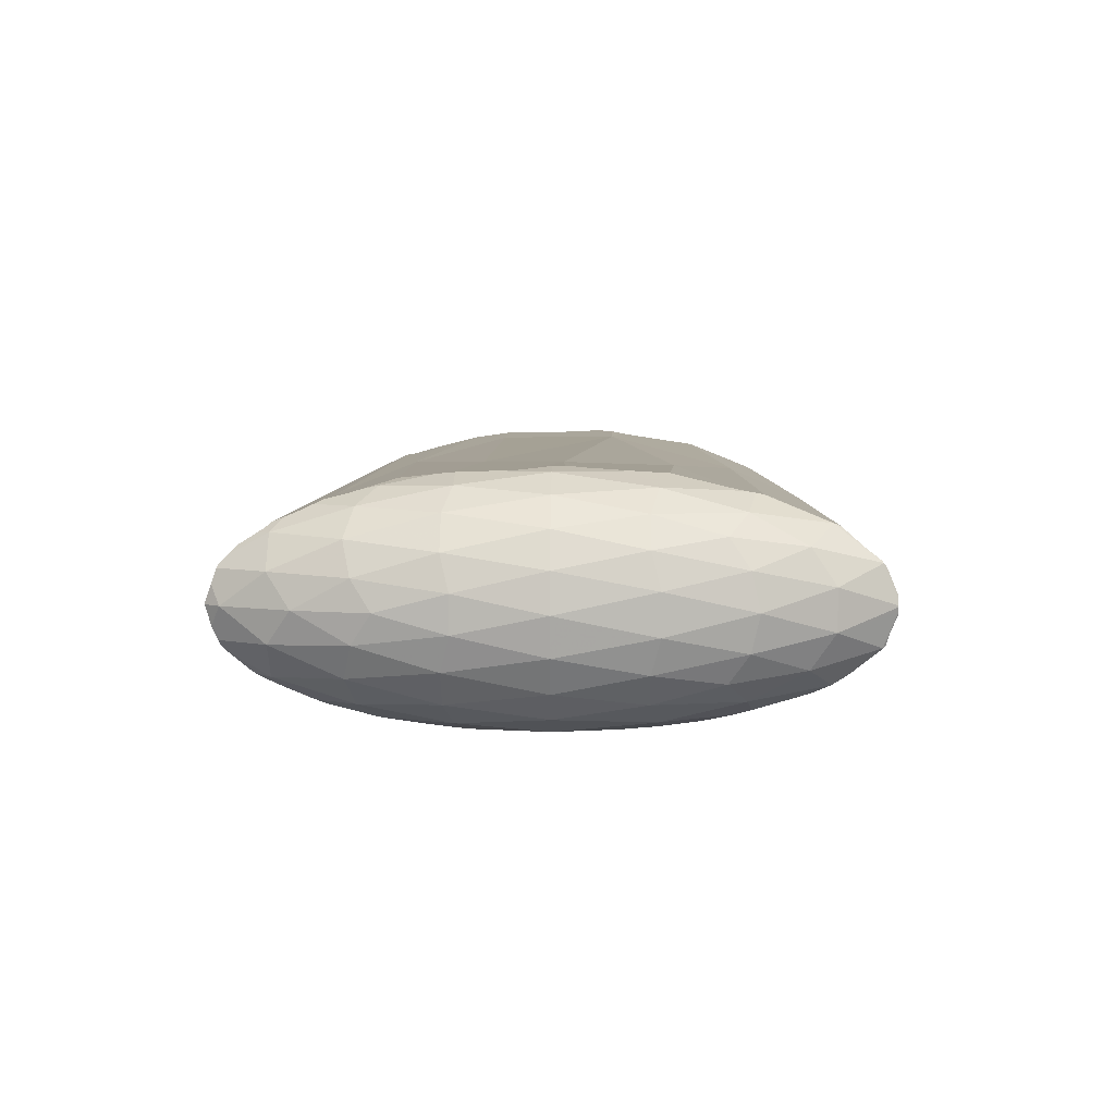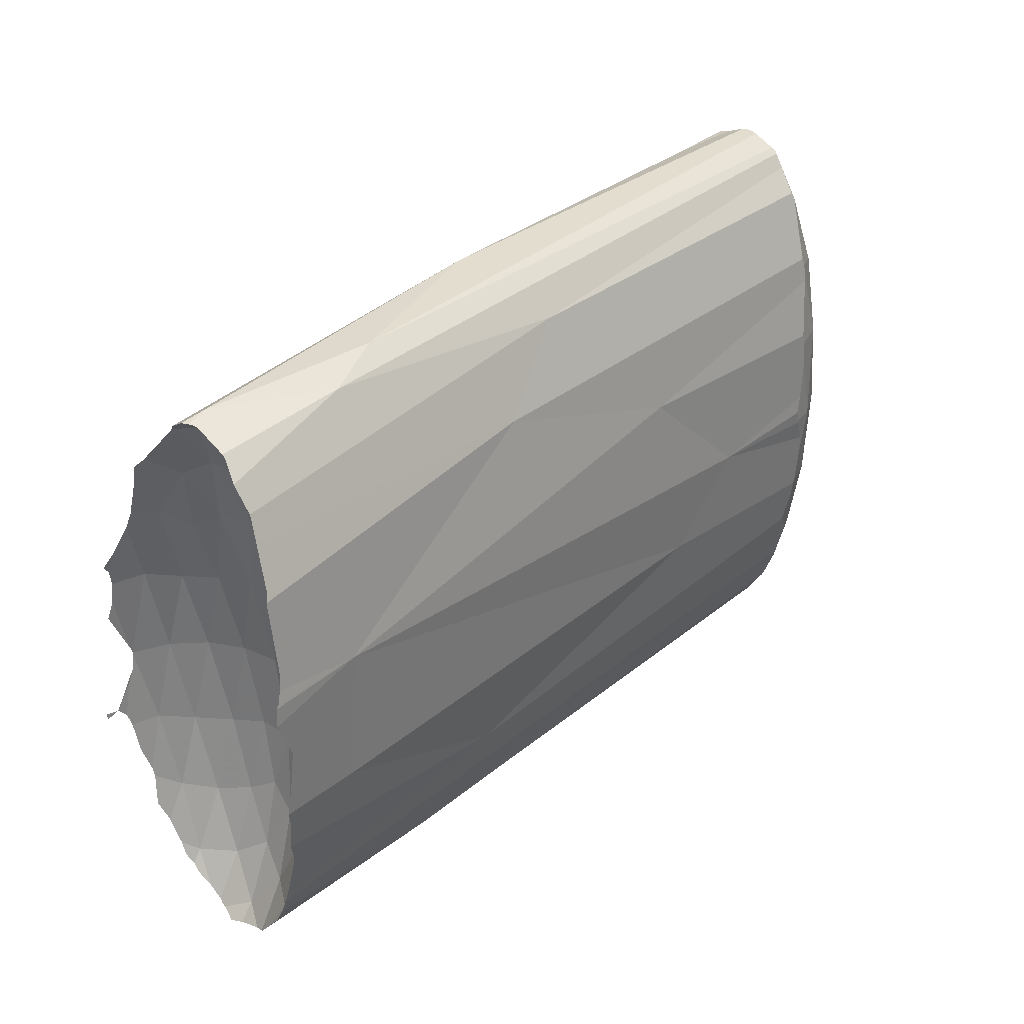
<metadata>
{"format":"obj","ext":"obj","renderer":"f3d","projection":"perspective","resolution":1024,"background":"white","views":[{"elev":6.3,"azim":-89.0,"up":"+Y"},{"elev":33.2,"azim":131.1,"up":"+Z"}]}
</metadata>
<code>
o joint_8_farms_sphere_mesh.004
v -0.003518 -0.01083 -0.01594
v -0.01138 0 -0.01594
v -0.003518 0.01083 -0.01594
v -0.00921 -0.006691 0.01594
v -0.00921 0.006691 0.01594
v -0.009589 0 -0.02344
v -0.006691 0 -0.03032
v -0.00616 -0.00912 -0.0179
v -0.008759 -0.006364 -0.01874
v -0.01058 -0.00304 -0.0179
v -0.01058 0.00304 -0.0179
v -0.008759 0.006364 -0.01874
v -0.00616 0.00912 -0.0179
v -0.01095 -0.005636 0.008952
v -0.0121 -0.003933 -0
v -0.01218 -0.001879 -0.008952
v -0.005549 -0.011 -0.008952
v -0.007481 -0.0103 0
v -0.008746 -0.008676 0.008952
v -0.008746 0.008676 0.008952
v -0.007481 0.0103 -0
v -0.005549 0.011 -0.008952
v -0.01218 0.001879 -0.008952
v -0.0121 0.003933 0
v -0.01095 0.005636 0.008952
v -0.00677 -0.008676 0.0179
v -0.01034 -0.003758 0.0179
v -0.01083 0 0.01874
v -0.01034 0.003758 0.0179
v -0.00677 0.008676 0.0179
v -0.005413 -0.003933 0.03032
v -0.007758 -0.005636 0.02344
v -0.007758 0.005636 0.02344
v -0.004605 0.007481 0.02579
v -0.008538 0.002068 0.02579
v -0.008538 -0.002068 0.02579
v -0.003933 0.0121 -0
v -0.005692 0.01083 0.009852
v -0.01206 0.002068 0.009852
v -0.01273 -0 0
v -0.01206 -0.002068 0.009852
v -0.005692 -0.01083 0.009852
v -0.003933 -0.0121 -0
v -0.0103 0.007481 -0
v -0.008538 0.008759 -0.009852
v -0.01097 0.005413 -0.009852
v -0.0103 -0.007481 0
v -0.01097 -0.005413 -0.009852
v -0.008538 -0.008759 -0.009852
v -0.005692 0.006691 -0.02579
v -0.008123 0.003346 -0.02579
v -0.008123 -0.003346 -0.02579
v -0.005692 -0.006691 -0.02579
v 0.02227 -0.008256 -0.02294
v 0.04072 -0.006087 -0.0273
v 0.05567 -0.00351 -0.03044
v 0.04915 -0.01139 0.002252
v 0.05959 -0.01122 -0.007202
v 0.07642 -0.001054 -0.03052
v 0.06165 -0.01001 -0.01554
v 0.00238 -0.003668 0.03059
v 0.003223 -0.01115 0.01413
v 0.04951 -0.01035 0.01413
v 0.04029 -0.002873 0.03141
v 0.07934 -0.007679 0.02341
v 0.07605 -0.001005 0.03057
v 0.01176 0.01204 0.000892
v 0.01978 0.01155 -0.007481
v 0.007288 0.00922 -0.02108
v 0.05433 0.002976 -0.03088
v 0.05051 0.009575 -0.01709
v 0.03693 -0.000216 -0.032
v 0.05683 0.005882 -0.02732
v 0.07202 0.01135 -0.007486
v 0.07135 0.01154 0.006235
v 0.02376 0.01093 0.01228
v 0.03699 0.006378 0.0268
v 0.0644 0.004066 0.02958
v 0.05828 0.002094 0.03113
v 0.04564 0.009155 0.01964
v 0.07239 0 -0.0149
v 0.07448 -0.006436 0.0149
v 0.07448 0.006436 0.0149
v 0.07411 0 -0.02191
v 0.0769 0 -0.02835
v 0.07741 -0.008772 -0.01674
v 0.07491 -0.006121 -0.01752
v 0.07316 -0.002924 -0.01674
v 0.07316 0.002924 -0.01674
v 0.07491 0.006121 -0.01752
v 0.07741 0.008772 -0.01674
v 0.0728 -0.005421 0.008371
v 0.07169 -0.003783 -0
v 0.07162 -0.001807 -0.00837
v 0.078 -0.01058 -0.008371
v 0.07614 -0.009904 0
v 0.07492 -0.008345 0.008371
v 0.07492 0.008345 0.008371
v 0.07614 0.009904 -0
v 0.078 0.01058 -0.008371
v 0.07162 0.001807 -0.00837
v 0.07169 0.003783 0
v 0.0728 0.005421 0.008371
v 0.07682 -0.008345 0.01674
v 0.07339 -0.003614 0.01674
v 0.07292 0 0.01752
v 0.07339 0.003614 0.01674
v 0.07682 0.008345 0.01674
v 0.07587 -0.005421 0.02191
v 0.07813 0.003783 0.02835
v 0.07587 0.005421 0.02191
v 0.07786 0 0.02981
v 0.07512 0.001989 0.02412
v 0.07512 -0.001989 0.02412
v 0.07955 0.01164 -0
v 0.07786 0.01041 0.009212
v 0.07174 0.001989 0.009212
v 0.07109 -0 0
v 0.07174 -0.001989 0.009212
v 0.07786 -0.01041 0.009212
v 0.07343 0.007195 -0
v 0.07512 0.008425 -0.009212
v 0.07279 0.005207 -0.009212
v 0.07343 -0.007195 0
v 0.07279 -0.005207 -0.009212
v 0.07512 -0.008425 -0.009212
v 0.07786 0.006436 -0.02412
v 0.07552 0.003218 -0.02412
v 0.07552 -0.003218 -0.02412
v 0.07786 -0.006436 -0.02412
v 0.07845 -0.002854 -0.02925
v 0.07845 -0.00249 -0.02948
v 0.07835 -0.003218 -0.02888
v 0.07882 -0.001195 -0.03026
v 0.07849 -0.004502 -0.02754
v 0.07917 0.008079 0.02173
v 0.07983 0.009767 0.01745
v 0.08135 -0.01131 0.01082
v 0.08102 -0.01144 0.009212
v 0.07936 -0.008217 0.02163
v 0.0793 -0.009515 0.01733
v 0.07884 0.007234 0.02387
v 0.08099 -0.0109 0.01277
v 0.07961 -0.01002 0.01567
v 0.07887 -0.007215 0.02399
v 0.07894 -0.007281 0.02391
v 0.07888 -0.005714 -0.02625
v 0.07922 -0.007681 -0.02288
v 0.07949 -0.008772 -0.02024
v 0.08015 -0.009622 -0.01818
v 0.07885 -0.006346 -0.02533
v 0.07884 0.007156 0.02407
v 0.08194 -0.01125 0.01162
v 0.07951 0.009816 -0.01638
v 0.07936 0.00887 -0.01966
v 0.07947 0.008772 -0.0202
v 0.07927 -0.007041 -0.02429
v 0.0792 -0.007631 -0.02299
v 0.07944 0.01009 -0.01527
v 0.07842 0.003574 0.02876
v 0.07811 0.000149 0.03001
v 0.07953 -0.007627 0.02346
v 0.07961 -0.00768 0.02339
v 0.07962 -0.007712 0.0233
v 0.07883 0.006348 -0.02529
v 0.07928 0.007597 -0.02314
v 0.07927 0.007692 -0.02293
v 0.07827 -0.000245 0.03014
v 0.07952 -0.01162 -0.000194
v 0.0797 -0.01157 -0.001766
v 0.07969 -0.01018 -0.01533
v 0.08112 -0.01169 -0.00698
v 0.08074 -0.01147 -0.008371
v 0.08028 -0.01166 -0.003259
v 0.07966 -0.01022 -0.01512
v 0.07965 0.008659 -0.02082
v 0.07991 0.0117 -0
v 0.08044 -0.01098 -0.01157
v 0.08196 -0.01185 -0.006031
v 0.07811 -0.003514 0.02846
v 0.07848 -0.002931 0.02913
v 0.0786 0.004148 -0.02816
v 0.07861 0.004192 -0.02811
v 0.07887 0.006161 -0.02561
v 0.07852 -0.000606 0.03025
v 0.07878 -0.001266 0.03023
v 0.08025 0.01166 -0.003087
v 0.07802 -0.003861 0.02805
v 0.07803 -0.003723 0.02821
v 0.07858 0.003309 -0.02915
v 0.07853 0.003218 -0.02918
v 0.07884 -0.007154 0.02407
v 0.08175 -0.0118 0.005309
v 0.07969 -0.01164 0.000597
v 0.08113 -0.01164 0.006946
v 0.07838 0.002376 -0.02943
v 0.0784 0 -0.03009
v 0.08145 0.01172 0.006209
v 0.08162 0.01182 0.004274
v 0.08105 0.01164 0.00661
v 0.07851 -0.00026 -0.03016
v 0.08069 0.01144 0.007706
v 0.08031 0.01121 0.009212
v 0.08025 0.01008 0.01667
v 0.07998 0.009934 0.01703
v 0.07972 -0.01043 -0.01414
v 0.08091 0.01162 -0.006875
v 0.08056 0.01141 -0.008371
v 0.0804 0.01095 -0.01175
v 0.07952 -0.01162 -0
v 0.07963 0.01044 -0.01381
v 0.07953 -0.01163 0.000116
v 0.07885 0.007125 0.02414
v 0.07844 0.003604 0.02875
v 0.07885 0.006963 0.0244
v 0.07904 0.005541 0.02669
v 0.07839 0.00389 0.02846
v -0.005801 7.9e-05 0.03165
v -0.005798 -7.7e-05 0.03165
v -0.005428 0.000972 -0.03156
v -0.005371 3.5e-05 -0.03189
v -0.003584 0.01035 0.01784
v -0.003457 0.01053 0.01686
v -0.005482 0.001938 -0.03122
v -0.001979 0.01188 0.01088
v -0.002219 0.01196 0.009852
v -0.005388 0 -0.03188
v -0.003429 -0.01083 -0.01599
v -0.002895 -0.01107 -0.01496
v -0.00282 -0.01143 -0.01278
v -0.002652 -0.01118 -0.01453
v -0.002638 -0.01116 -0.01469
v -0.005654 -0.00054 0.03167
v -0.004227 0.007995 -0.02453
v -0.004092 0.007495 -0.02575
v -6e-06 -0.01274 -0.003124
v -6e-06 -0.01235 -0.005893
v -0.003572 0.01019 0.01868
v -0.005266 0.003346 -0.03074
v -0.004068 0.0086 -0.02304
v -0.001363 -0.01234 -0.006178
v -6e-06 -0.01271 -0.000231
v -4.8e-05 -0.01271 -0.000216
v -0.004249 -0.007881 -0.02475
v -0.003815 -0.00912 -0.02196
v -0.003391 -0.009592 -0.02089
v -0.002577 -0.01196 -0.008952
v -0.004256 -0.007969 -0.02455
v -0.005299 -0.00385 0.03049
v -0.005332 -0.003966 0.03036
v -0.002808 0.01214 -0.005145
v -0.002508 0.01199 -0.008952
v -0.004559 0.006965 -0.0264
v -0.005423 -0.002033 -0.03127
v -0.002407 0.01197 -0.009381
v -0.002385 0.01181 -0.01081
v -0.005372 -0.002317 -0.03118
v -0.005278 -0.003346 -0.03071
v -0.004616 -0.007431 0.02585
v -0.004617 -0.007474 0.02578
v -0.004983 -0.003983 -0.03043
v -0.001663 0.01236 0.003057
v -0.001089 0.01251 0.001207
v -0.003388 0.01043 -0.01769
v -0.003045 0.01085 -0.01624
v -0.003352 0.01003 0.01953
v -0.004094 -0.009942 0.01856
v -0.004213 0.008225 0.02398
v -0.003798 -0.0104 0.01702
v -0.004945 -0.004392 -0.02998
v -0.00476 -0.005692 0.02834
v -0.00449 -0.006667 0.02714
v -8.1e-05 -0.01271 9.5e-05
v -9.4e-05 -0.01271 -0
v -0.005279 0.004162 0.03011
v -0.00451 -0.006349 0.0276
v -0.005085 0.005176 0.02878
v -0.003423 0.00953 -0.02107
v -0.003489 0.01003 -0.01903
v -0.003824 0.00912 -0.02194
v -0.002882 -0.01174 0.009852
v -0.002535 -0.0121 0.006335
v -0.004528 0.007425 0.02596
v -0.004568 0.007493 0.02579
v -0.005328 0.003477 0.03063
v -0.005473 0.001078 0.03161
v -0.0044 -0.006096 -0.0281
v -0.004345 -0.006569 -0.02747
v -0.00346 -0.01065 -0.01672
v -0.004744 0.006605 -0.02698
v -0.004612 -0.007485 0.02576
v -0.005399 0.003994 0.03024
v -0.004342 0.00721 0.02647
v -0.00335 -0.01069 0.01604
v -0.002719 -0.01158 0.01128
v -0.004103 -0.006881 -0.02706
v -0.002392 -0.01138 0.0134
v -0.00265 -0.01109 0.01485
v -0.002011 -0.0113 0.01419
v -0.005426 0.003943 0.03028
v -0.004593 -0.007507 0.02573
v -0.004093 -0.009234 0.02091
v -0.003974 -0.008891 0.02226
v -0.003448 0.01007 0.01931
v -0.002273 -0.01215 -0.00759
v -0.003465 -0.008394 0.0242
v -0.004596 0.005393 -0.02891
v -0.004976 0.004489 -0.0298
v -0.001585 0.01248 -0
v -0.00511 0.00364 -0.03063
v -0.005547 -0.00078 0.03167
v -0.00543 -0.002793 0.03084
v -0.005647 0.000634 0.03163
v -0.005419 0.003846 0.03035
v -0.002699 0.01222 -0.002967
v -0.001611 0.01246 -0.000312
v -0.00543 0.003923 0.0303
v -0.005239 -0.00375 0.0306
v -0.002284 0.0121 0.007473
v -0.001535 0.01138 -0.01437
f 1 228 229
f 2 10 16
f 22 3 13
f 230 17 1
f 2 16 23
f 252 255 256
f 26 32 4
f 33 5 29
f 284 34 283
f 34 292 277
f 292 33 300
f 34 268 304
f 304 30 34
f 30 33 34
f 33 30 5
f 313 285 314
f 317 33 35
f 312 31 318
f 35 218 313
f 36 218 35
f 36 233 219
f 36 32 31
f 33 29 35
f 29 28 35
f 35 28 36
f 28 27 36
f 32 36 27
f 32 27 4
f 31 250 249
f 32 259 31
f 271 31 259
f 26 260 32
f 26 267 302
f 301 303 306
f 37 316 315
f 37 319 262
f 38 319 37
f 223 226 38
f 30 222 38
f 22 251 252
f 21 37 22
f 38 37 21
f 20 38 21
f 30 38 20
f 20 5 30
f 25 29 5
f 24 39 25
f 23 40 24
f 25 39 29
f 39 28 29
f 24 40 39
f 40 41 39
f 39 41 28
f 41 27 28
f 23 16 40
f 16 15 40
f 40 15 41
f 15 14 41
f 41 14 27
f 14 4 27
f 4 19 26
f 18 42 19
f 18 17 43
f 26 19 42
f 267 42 269
f 42 18 43
f 282 42 43
f 295 294 42
f 298 297 299
f 247 43 17
f 43 305 241
f 282 274 273
f 256 265 3
f 20 25 5
f 20 21 44
f 21 22 45
f 20 44 25
f 44 24 25
f 44 21 45
f 45 46 44
f 44 46 24
f 46 23 24
f 45 22 13
f 13 12 45
f 45 12 46
f 12 11 46
f 46 11 23
f 11 2 23
f 4 14 19
f 15 47 14
f 16 48 15
f 14 47 19
f 47 18 19
f 15 48 47
f 48 49 47
f 47 49 18
f 49 17 18
f 16 10 48
f 10 9 48
f 49 48 9
f 49 9 8
f 49 8 17
f 17 8 1
f 243 237 242
f 3 265 264
f 279 278 280
f 234 235 253
f 13 240 234
f 13 50 12
f 50 307 308
f 239 308 310
f 12 50 51
f 11 12 51
f 7 220 221
f 51 224 7
f 51 7 6
f 11 51 6
f 6 2 11
f 6 10 2
f 6 7 52
f 7 227 254
f 6 52 10
f 9 10 52
f 52 254 257
f 258 261 270
f 52 53 9
f 9 53 8
f 53 287 288
f 244 53 296
f 248 8 53
f 8 246 289
f 1 289 228
f 237 236 242
f 244 54 246
f 72 56 261
f 57 273 242
f 132 131 59
f 54 149 150
f 56 133 135
f 58 232 60
f 173 172 58
f 299 295 62
f 273 57 62
f 267 269 294
f 61 276 64
f 63 65 306
f 260 291 301
f 139 138 63
f 181 66 64
f 63 141 140
f 58 212 194
f 163 65 164
f 312 318 61
f 263 316 309
f 240 278 69
f 67 68 255
f 307 310 308
f 279 69 278
f 307 253 70
f 69 279 320
f 72 220 70
f 240 235 234
f 235 70 253
f 73 176 167
f 156 176 71
f 74 71 68
f 75 68 67
f 182 190 73
f 191 196 59
f 165 73 166
f 208 209 74
f 177 187 74
f 262 67 263
f 266 268 80
f 77 275 78
f 285 286 79
f 80 75 76
f 78 215 213
f 78 79 66
f 217 78 214
f 198 199 75
f 200 75 202
f 66 79 64
f 229 289 246
f 261 287 270
f 296 54 244
f 296 287 55
f 58 236 237
f 257 254 221
f 72 59 56
f 54 232 229
f 150 60 54
f 158 148 55
f 151 157 56
f 206 60 175
f 61 311 312
f 299 294 298
f 271 318 250
f 57 63 62
f 64 272 65
f 64 145 192
f 162 65 163
f 170 58 179
f 170 179 174
f 316 67 315
f 224 239 310
f 68 71 320
f 75 74 68
f 73 184 183
f 71 154 155
f 159 71 211
f 262 319 225
f 223 76 225
f 293 277 77
f 293 77 268
f 238 304 266
f 317 314 292
f 213 152 80
f 205 80 137
f 76 75 67
f 75 204 203
f 161 160 66
f 201 134 59
f 59 72 70
f 311 286 313
f 185 66 186
f 81 94 88
f 100 159 211
f 95 178 206
f 81 101 94
f 209 100 211
f 104 82 109
f 111 107 83
f 110 214 160
f 110 216 217
f 152 213 215
f 108 136 142
f 142 111 108
f 111 83 108
f 161 110 160
f 110 113 111
f 161 168 112
f 186 181 112
f 112 113 110
f 112 114 113
f 114 180 189
f 188 114 189
f 113 107 111
f 113 106 107
f 113 114 106
f 114 105 106
f 109 105 114
f 105 109 82
f 109 188 192
f 192 104 109
f 145 140 104
f 140 146 162
f 177 115 187
f 199 198 200
f 115 200 202
f 116 204 205
f 137 116 205
f 208 187 100
f 99 100 115
f 116 99 115
f 98 99 116
f 108 98 116
f 83 98 108
f 103 83 107
f 102 103 117
f 101 102 118
f 103 107 117
f 117 107 106
f 102 117 118
f 118 117 119
f 117 106 119
f 119 106 105
f 101 118 94
f 94 118 93
f 118 119 93
f 93 119 92
f 119 105 92
f 92 105 82
f 82 104 97
f 97 120 96
f 96 169 95
f 104 120 97
f 141 120 104
f 96 212 210
f 194 120 195
f 120 143 139
f 143 153 138
f 95 169 170
f 174 179 172
f 195 193 194
f 83 103 98
f 98 121 99
f 99 122 100
f 98 103 121
f 121 103 102
f 121 122 99
f 122 121 123
f 121 102 123
f 123 102 101
f 122 91 100
f 122 90 91
f 122 123 90
f 90 123 89
f 123 101 89
f 89 101 81
f 82 97 92
f 93 92 124
f 94 93 125
f 92 97 124
f 124 97 96
f 93 124 125
f 125 124 126
f 124 96 126
f 96 95 126
f 94 125 88
f 88 125 87
f 126 87 125
f 126 86 87
f 126 95 86
f 175 95 206
f 91 156 155
f 127 166 167
f 91 127 167
f 91 90 127
f 127 182 183
f 182 127 128
f 90 128 127
f 89 128 90
f 196 85 197
f 128 196 191
f 84 85 128
f 128 89 84
f 84 89 81
f 84 81 88
f 129 85 84
f 85 134 201
f 88 129 84
f 87 129 88
f 133 131 132
f 129 135 133
f 87 130 129
f 86 130 87
f 130 147 135
f 130 157 151
f 86 149 148
f 86 175 171
f 229 232 231
f 231 230 229
f 230 1 229
f 230 247 17
f 3 22 256
f 22 252 256
f 293 283 34
f 292 275 277
f 277 293 34
f 292 34 33
f 284 268 34
f 268 266 304
f 304 238 30
f 313 286 285
f 317 300 33
f 312 311 233
f 31 249 318
f 312 233 31
f 313 314 35
f 314 317 35
f 36 219 218
f 36 31 233
f 32 260 259
f 259 272 271
f 272 276 271
f 271 250 31
f 26 291 260
f 302 303 26
f 303 301 26
f 301 291 26
f 37 309 316
f 315 251 37
f 263 309 262
f 309 37 262
f 38 226 319
f 223 225 226
f 38 222 223
f 30 238 222
f 22 37 251
f 267 26 42
f 282 281 42
f 295 297 298
f 294 269 42
f 295 298 294
f 42 281 295
f 247 305 43
f 243 274 241
f 274 43 241
f 282 43 274
f 256 320 265
f 243 241 237
f 280 13 279
f 13 3 264
f 279 13 264
f 290 50 253
f 50 234 253
f 234 50 13
f 13 280 240
f 50 290 307
f 239 51 308
f 51 50 308
f 221 227 7
f 7 224 220
f 51 239 224
f 257 258 52
f 52 7 254
f 53 52 270
f 52 258 270
f 53 270 287
f 244 248 53
f 53 288 296
f 248 245 8
f 289 1 8
f 8 245 246
f 246 245 244
f 245 248 244
f 258 257 261
f 257 72 261
f 274 243 273
f 243 242 273
f 242 236 57
f 236 58 57
f 56 59 131
f 59 134 132
f 54 148 149
f 135 147 56
f 56 131 133
f 58 231 232
f 172 179 58
f 58 60 173
f 60 178 173
f 299 297 295
f 62 295 282
f 295 281 282
f 282 273 62
f 63 302 62
f 302 267 294
f 62 302 294
f 61 271 276
f 306 303 302
f 302 63 306
f 65 272 306
f 272 259 301
f 306 272 301
f 259 260 301
f 138 153 63
f 63 57 139
f 57 193 195
f 57 195 139
f 181 186 66
f 164 65 140
f 65 63 140
f 63 153 143
f 63 143 144
f 63 144 141
f 193 57 58
f 58 170 169
f 58 169 210
f 194 193 58
f 58 210 212
f 263 67 316
f 240 280 278
f 255 252 251
f 251 315 255
f 315 67 255
f 307 70 310
f 307 290 253
f 279 264 320
f 264 265 320
f 320 71 69
f 72 221 220
f 240 69 235
f 69 73 235
f 235 73 70
f 167 166 73
f 73 69 176
f 69 71 176
f 71 155 156
f 70 73 190
f 73 183 182
f 197 201 59
f 70 190 191
f 196 197 59
f 70 191 59
f 165 184 73
f 71 74 209
f 74 207 208
f 187 207 74
f 74 75 177
f 75 199 177
f 77 277 275
f 213 77 78
f 78 216 215
f 217 216 78
f 200 198 75
f 246 54 229
f 229 228 289
f 261 56 287
f 296 55 54
f 288 287 296
f 287 56 55
f 305 247 241
f 247 230 241
f 241 230 237
f 230 231 237
f 231 58 237
f 227 221 254
f 221 72 257
f 54 60 232
f 150 171 60
f 54 55 148
f 55 157 158
f 55 56 157
f 56 147 151
f 206 178 60
f 60 171 175
f 61 64 311
f 299 62 294
f 61 318 271
f 318 249 250
f 64 276 272
f 180 181 64
f 64 65 145
f 65 162 146
f 65 146 145
f 189 180 64
f 188 189 64
f 192 188 64
f 310 70 220
f 220 224 310
f 256 255 320
f 255 68 320
f 159 154 71
f 71 209 211
f 319 226 225
f 225 76 67
f 67 262 225
f 80 268 77
f 268 284 283
f 293 268 283
f 80 76 266
f 76 223 266
f 223 222 266
f 222 238 266
f 285 79 275
f 79 78 275
f 275 292 314
f 285 275 314
f 292 300 317
f 136 80 142
f 80 77 213
f 142 80 152
f 205 204 80
f 80 136 137
f 203 202 75
f 75 80 204
f 160 214 78
f 78 66 160
f 66 185 168
f 66 168 161
f 313 218 233
f 218 219 233
f 233 311 313
f 311 64 286
f 64 79 286
f 100 91 159
f 95 173 178
f 209 208 100
f 110 217 214
f 110 215 216
f 110 111 215
f 111 152 215
f 108 137 136
f 142 152 111
f 161 112 110
f 180 112 181
f 112 168 185
f 186 112 185
f 114 112 180
f 188 109 114
f 192 145 104
f 146 140 145
f 140 141 104
f 163 164 162
f 164 140 162
f 200 115 177
f 177 199 200
f 202 203 116
f 116 115 202
f 116 203 204
f 137 108 116
f 207 187 208
f 187 115 100
f 96 210 169
f 141 144 120
f 96 120 212
f 212 120 194
f 120 139 195
f 144 143 120
f 143 138 139
f 170 174 95
f 174 172 173
f 95 174 173
f 175 86 95
f 155 154 91
f 154 159 91
f 127 165 166
f 176 156 167
f 156 91 167
f 183 184 127
f 184 165 127
f 128 191 182
f 191 190 182
f 128 85 196
f 201 197 85
f 85 132 134
f 132 85 129
f 129 133 132
f 129 130 135
f 130 151 147
f 130 158 157
f 148 158 130
f 130 86 148
f 171 150 149
f 149 86 171
o joint_8.001_farms_sphere_mesh.001
v 0.08333 -0.01188 -0.005959
v 0.08333 -0.01183 -0.006329
v 0.08333 -0.01187 -0.005678
v 0.08202 -0.01185 -0.006027
f 322 323 321
f 322 321 324
f 324 321 323
f 322 324 323

</code>
